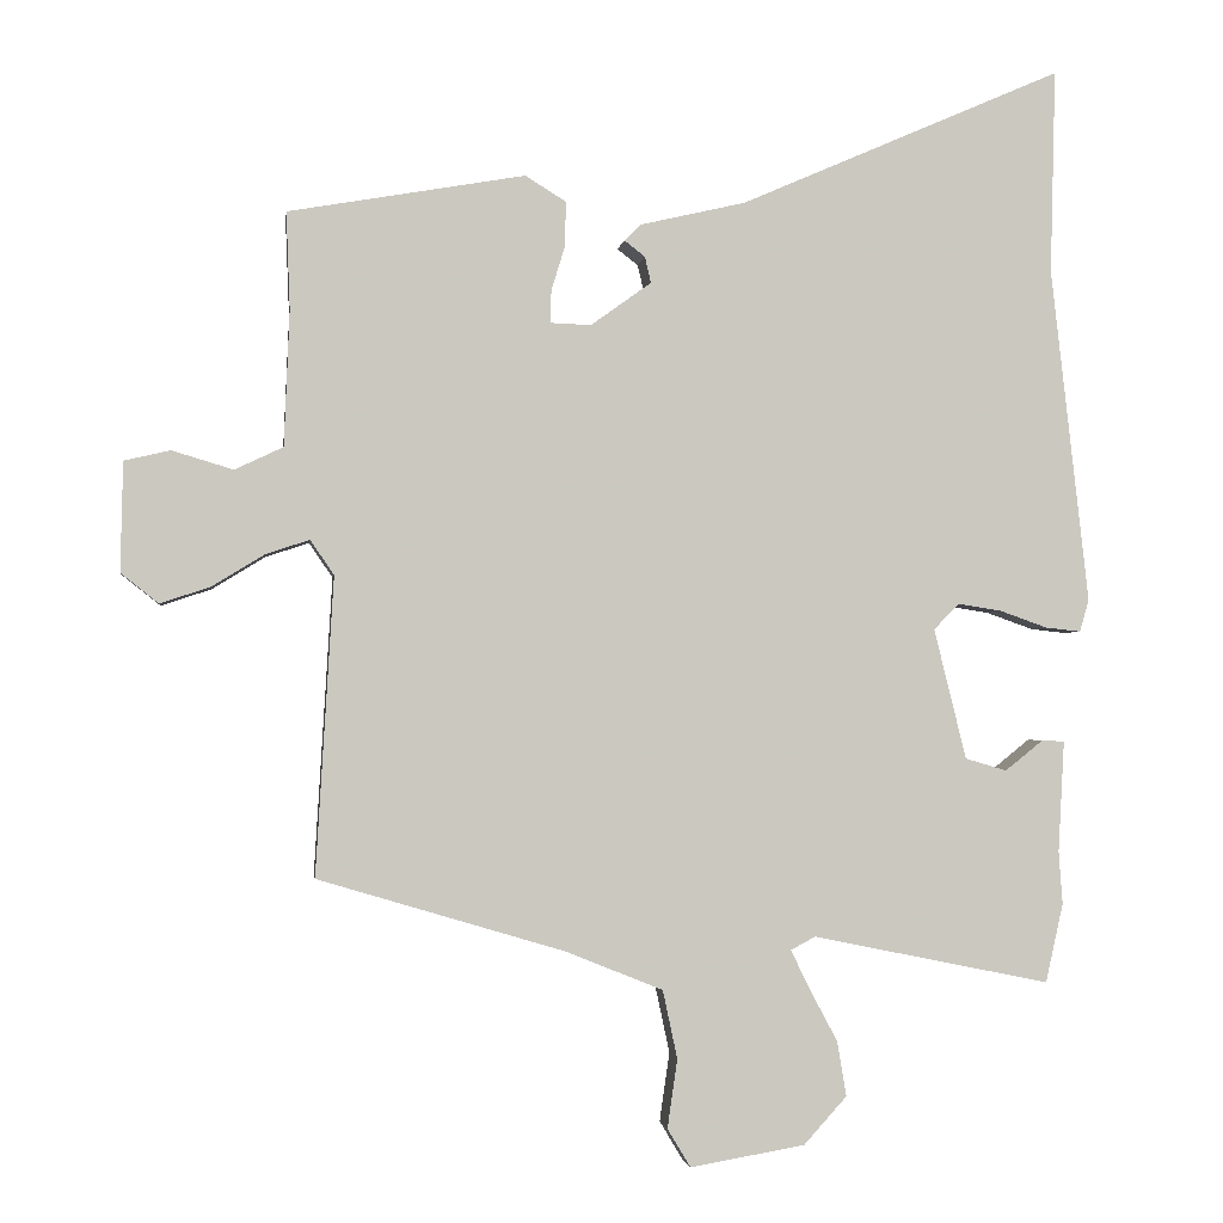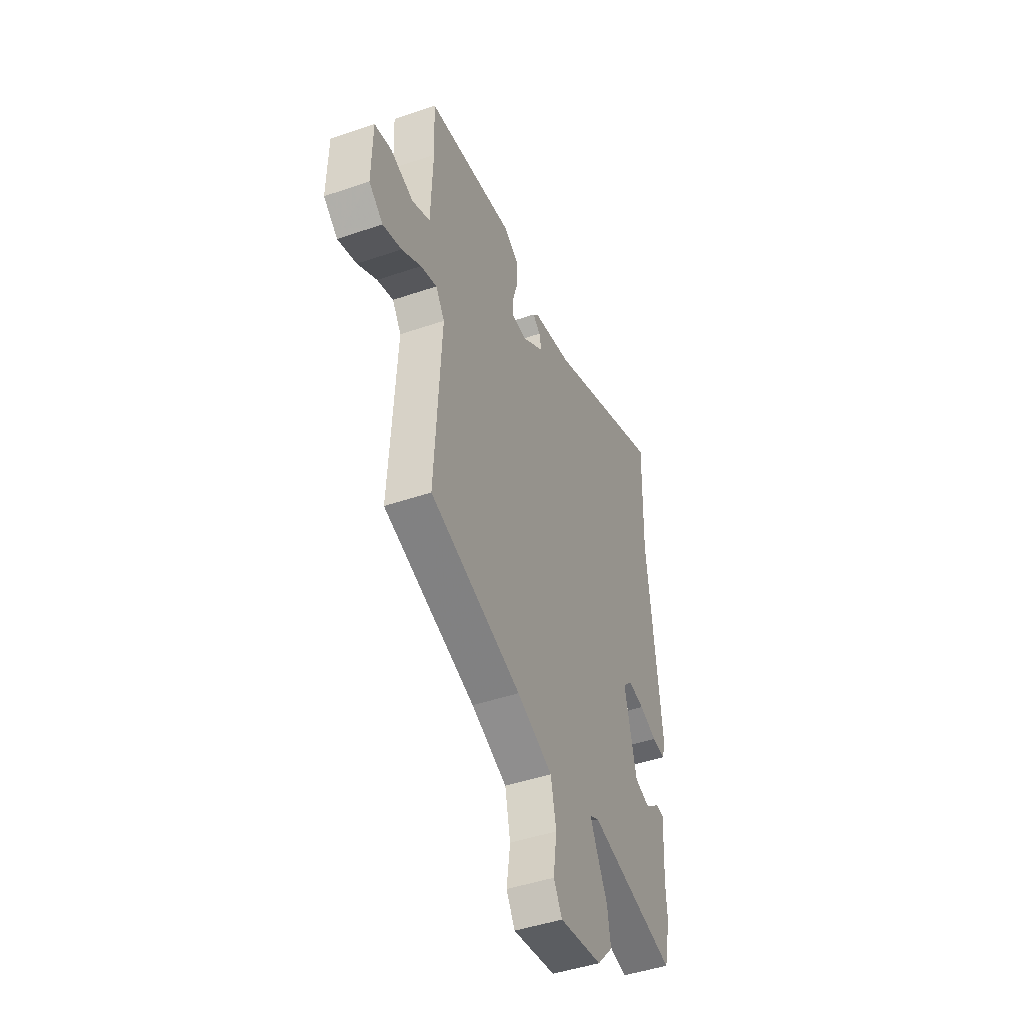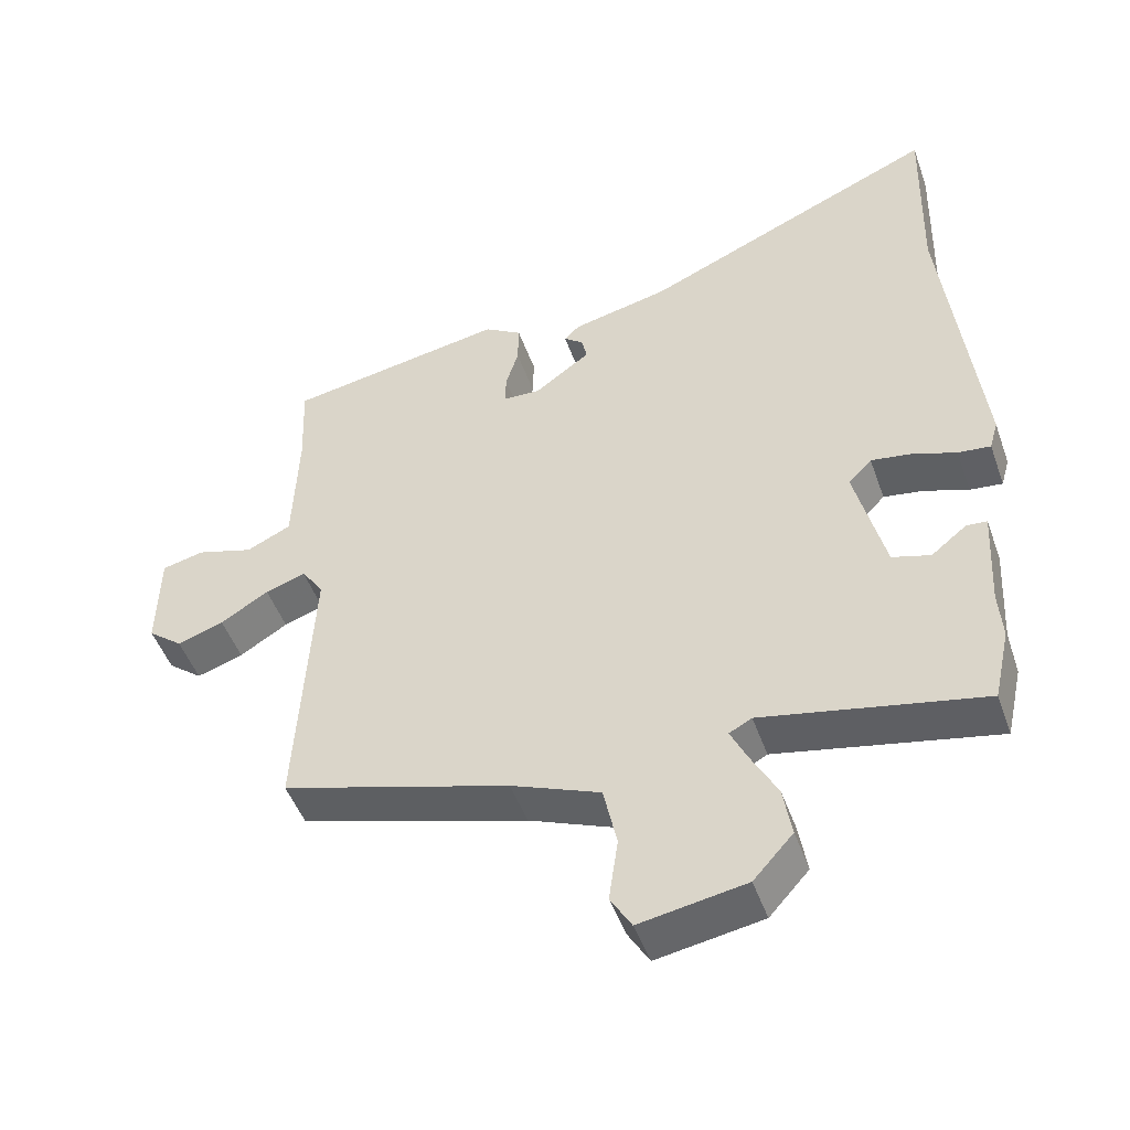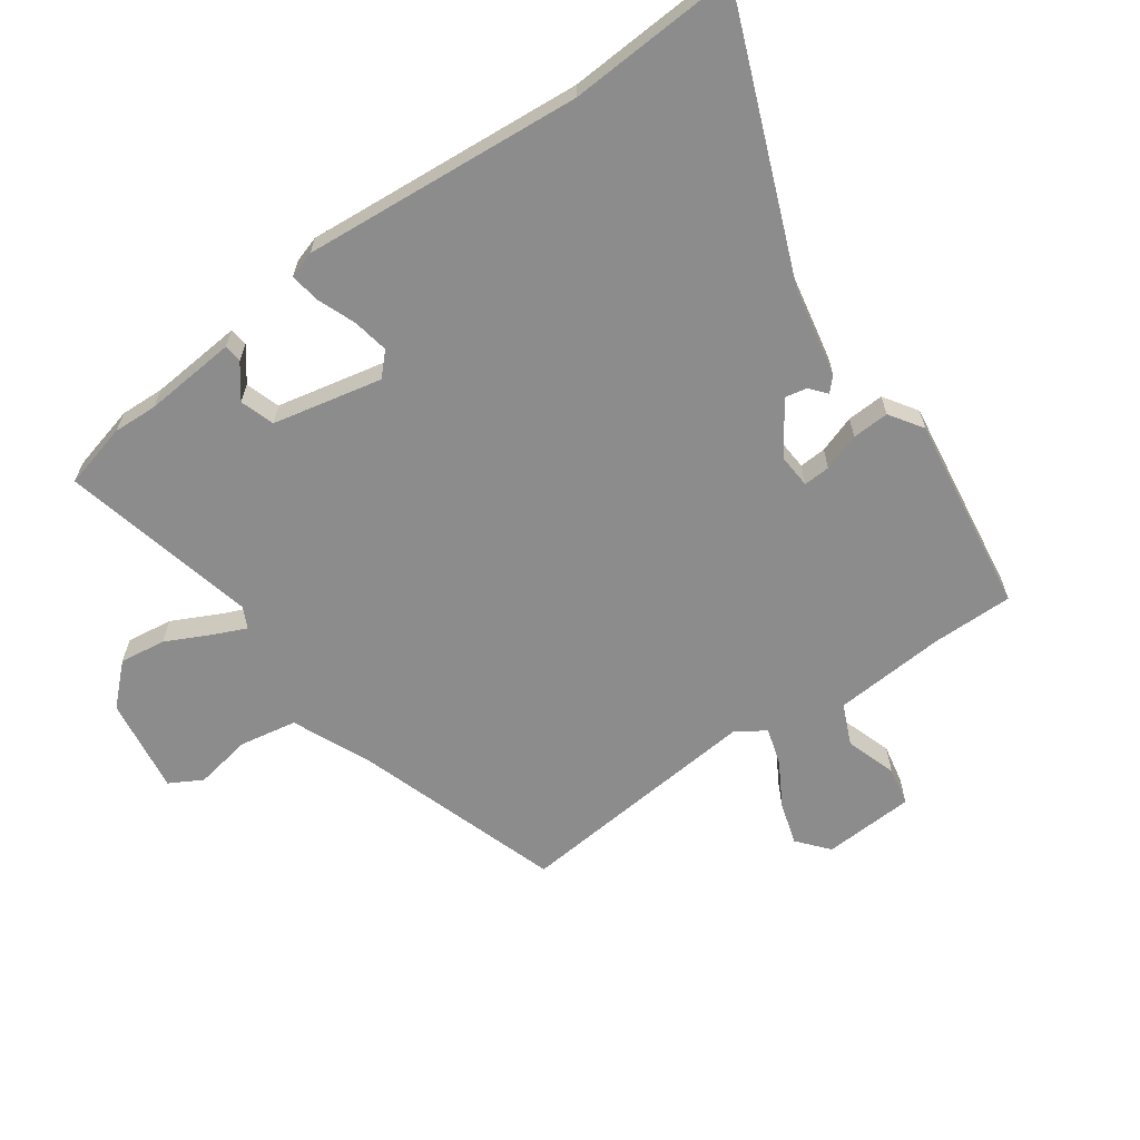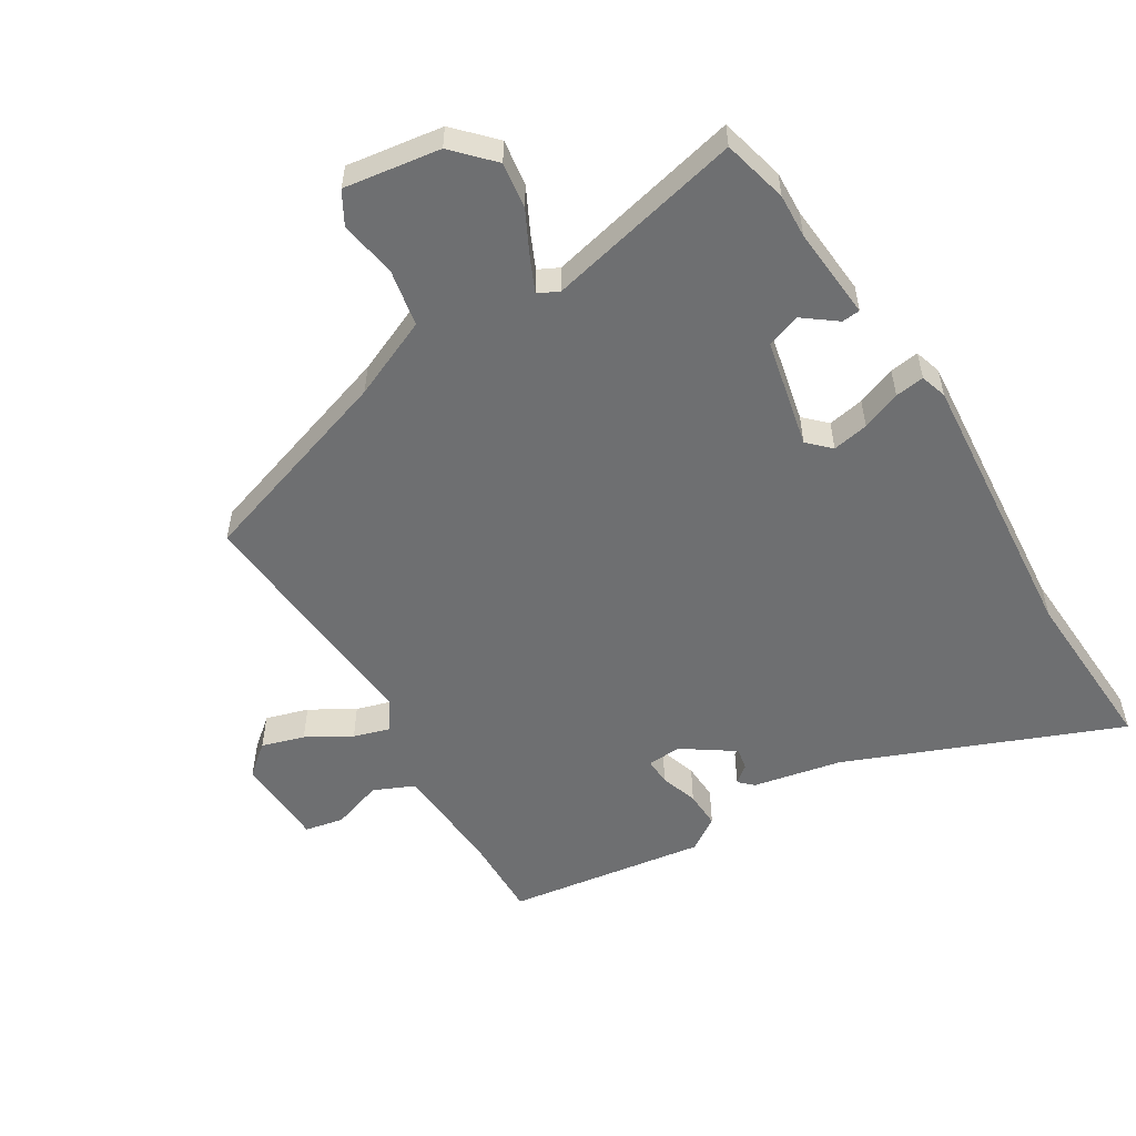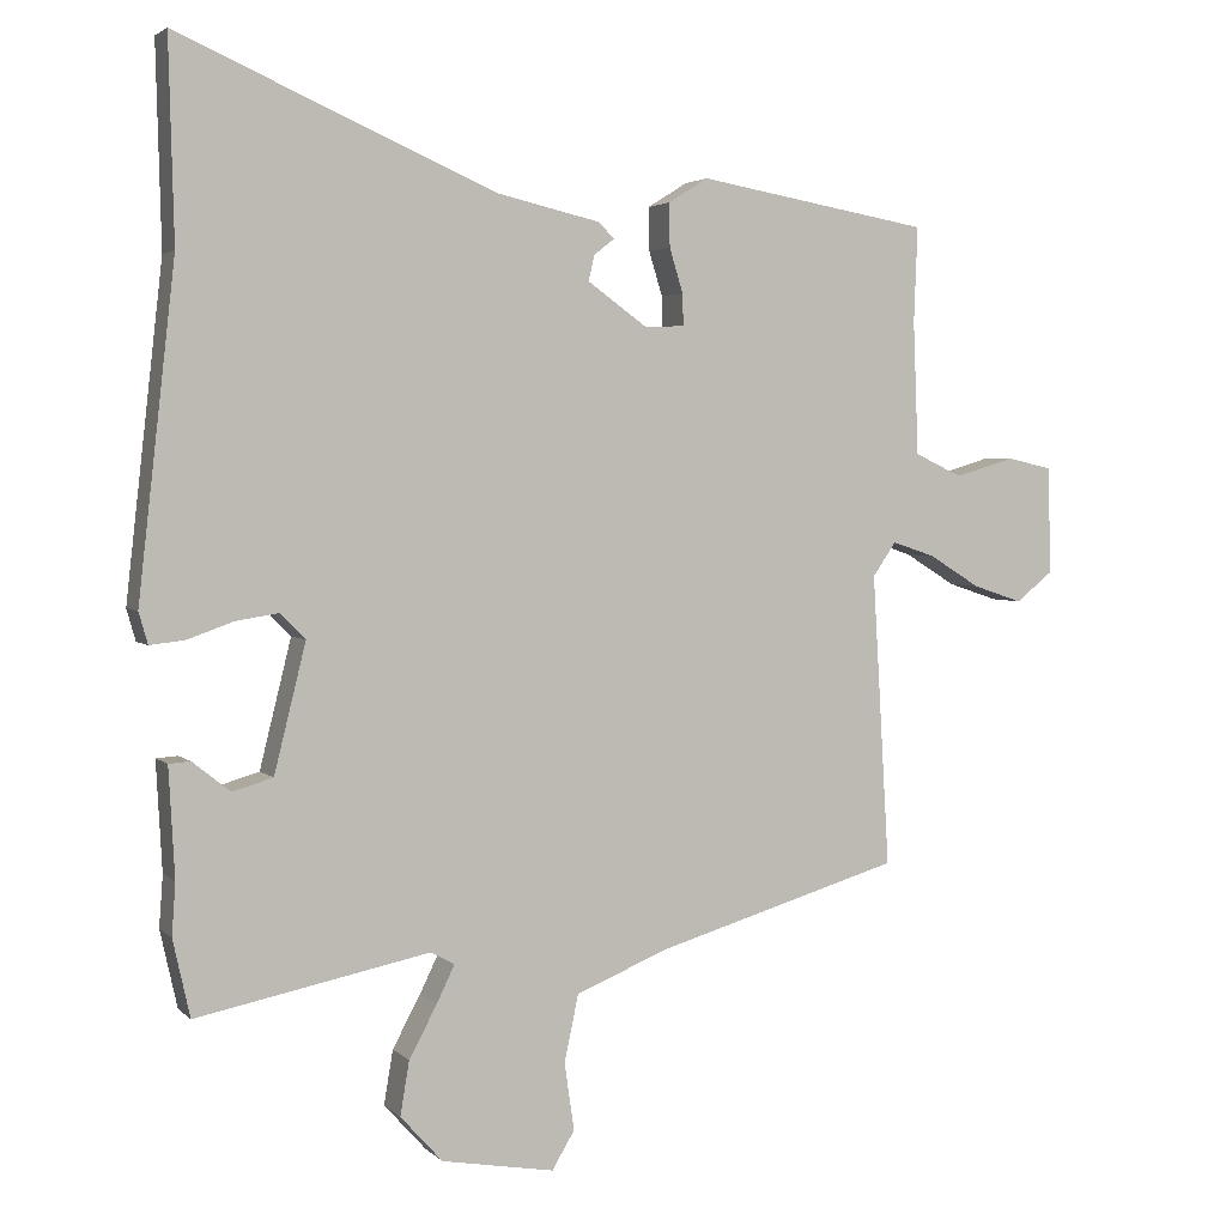
<metadata>
{"format":"obj","ext":"obj","renderer":"f3d","projection":"perspective","resolution":1024,"background":"white","views":[{"elev":-2.1,"azim":172.7,"up":"+Z"},{"elev":-45.8,"azim":111.5,"up":"+Z"},{"elev":-48.2,"azim":-160.8,"up":"+Z"},{"elev":-64.3,"azim":-52.9,"up":"+Y"},{"elev":-54.6,"azim":-147.1,"up":"+Y"},{"elev":3.1,"azim":-21.7,"up":"+Z"}]}
</metadata>
<code>
v -0.485 0.07 -0.568
v -0.508 0.07 -0.465
v -0.503 0.07 -0.396
v -0.511 0.07 -0.251
v -0.482 0.07 -0.249
v -0.432 0.07 -0.289
v -0.378 0.07 -0.273
v -0.336 0.07 -0.103
v -0.369 0.07 -0.069
v -0.426 0.07 -0.078
v -0.488 0.07 -0.1
v -0.534 0.07 -0.105
v -0.546 0.07 -0.063
v -0.497 0.07 0.374
v -0.504 0.07 0.641
v -0.083 0.07 0.457
v 0.055 0.07 0.425
v 0.076 0.07 0.404
v 0.049 0.07 0.383
v 0.041 0.07 0.349
v 0.12 0.07 0.292
v 0.173 0.07 0.294
v 0.172 0.07 0.336
v 0.154 0.07 0.395
v 0.153 0.07 0.453
v 0.206 0.07 0.486
v 0.515 0.07 0.432
v 0.51 0.07 0.305
v 0.517 0.07 0.128
v 0.58 0.07 0.098
v 0.66 0.07 0.122
v 0.72 0.07 0.108
v 0.723 0.07 -0.035
v 0.674 0.07 -0.074
v 0.608 0.07 -0.052
v 0.54 0.07 -0.01
v 0.483 0.07 0.009
v 0.452 0.07 -0.036
v 0.475 0.07 -0.425
v 0.152 0.07 -0.521
v 0.026 0.07 -0.572
v 0.007 0.07 -0.661
v 0.02 0.07 -0.751
v -0.01 0.07 -0.801
v -0.16 0.07 -0.775
v -0.216 0.07 -0.713
v -0.204 0.07 -0.641
v -0.167 0.07 -0.572
v -0.143 0.07 -0.522
v -0.175 0.07 -0.505
v -0.485 0 -0.568
v -0.508 0 -0.465
v -0.503 0 -0.396
v -0.511 0 -0.251
v -0.482 0 -0.249
v -0.432 0 -0.289
v -0.378 0 -0.273
v -0.336 0 -0.103
v -0.369 0 -0.069
v -0.426 0 -0.078
v -0.488 0 -0.1
v -0.534 0 -0.105
v -0.546 0 -0.063
v -0.497 0 0.374
v -0.504 0 0.641
v -0.083 0 0.457
v 0.055 0 0.425
v 0.076 0 0.404
v 0.049 0 0.383
v 0.041 0 0.349
v 0.12 0 0.292
v 0.173 0 0.294
v 0.172 0 0.336
v 0.154 0 0.395
v 0.153 0 0.453
v 0.206 0 0.486
v 0.515 0 0.432
v 0.51 0 0.305
v 0.517 0 0.128
v 0.58 0 0.098
v 0.66 0 0.122
v 0.72 0 0.108
v 0.723 0 -0.035
v 0.674 0 -0.074
v 0.608 0 -0.052
v 0.54 0 -0.01
v 0.483 0 0.009
v 0.452 0 -0.036
v 0.475 0 -0.425
v 0.152 0 -0.521
v 0.026 0 -0.572
v 0.007 0 -0.661
v 0.02 0 -0.751
v -0.01 0 -0.801
v -0.16 0 -0.775
v -0.216 0 -0.713
v -0.204 0 -0.641
v -0.167 0 -0.572
v -0.143 0 -0.522
v -0.175 0 -0.505
f 46 47 48
f 45 46 48
f 44 45 48
f 43 44 48
f 42 43 48
f 41 42 48 49
f 40 41 49 50
f 38 39 40 50
f 34 35 36
f 33 34 36
f 32 33 36
f 31 32 36
f 30 31 36
f 29 30 36 37
f 1 2 3
f 50 1 3
f 38 50 3
f 37 38 3
f 29 37 3
f 28 29 3
f 26 27 28
f 25 26 28
f 24 25 28
f 23 24 28
f 16 17 18 19
f 16 19 20
f 15 16 20
f 14 15 20
f 14 20 21
f 13 14 21
f 12 13 21
f 11 12 21
f 10 11 21
f 3 4 5 6
f 3 6 7
f 28 3 7
f 22 23 28
f 21 22 28
f 10 21 28
f 9 10 28
f 8 9 28
f 7 8 28
f 98 97 96
f 98 96 95
f 98 95 94
f 98 94 93
f 98 93 92
f 99 98 92 91
f 100 99 91 90
f 100 90 89 88
f 86 85 84
f 86 84 83
f 86 83 82
f 86 82 81
f 86 81 80
f 87 86 80 79
f 53 52 51
f 53 51 100
f 53 100 88
f 53 88 87
f 53 87 79
f 53 79 78
f 78 77 76
f 78 76 75
f 78 75 74
f 78 74 73
f 69 68 67 66
f 70 69 66
f 70 66 65
f 70 65 64
f 71 70 64
f 71 64 63
f 71 63 62
f 71 62 61
f 71 61 60
f 56 55 54 53
f 57 56 53
f 57 53 78
f 78 73 72
f 78 72 71
f 78 71 60
f 78 60 59
f 78 59 58
f 78 58 57
f 1 51 52 2
f 2 52 53 3
f 3 53 54 4
f 4 54 55 5
f 5 55 56 6
f 6 56 57 7
f 7 57 58 8
f 8 58 59 9
f 9 59 60 10
f 10 60 61 11
f 11 61 62 12
f 12 62 63 13
f 13 63 64 14
f 14 64 65 15
f 15 65 66 16
f 16 66 67 17
f 17 67 68 18
f 18 68 69 19
f 19 69 70 20
f 20 70 71 21
f 21 71 72 22
f 22 72 73 23
f 23 73 74 24
f 24 74 75 25
f 25 75 76 26
f 26 76 77 27
f 27 77 78 28
f 28 78 79 29
f 29 79 80 30
f 30 80 81 31
f 31 81 82 32
f 32 82 83 33
f 33 83 84 34
f 34 84 85 35
f 35 85 86 36
f 36 86 87 37
f 37 87 88 38
f 38 88 89 39
f 39 89 90 40
f 40 90 91 41
f 41 91 92 42
f 42 92 93 43
f 43 93 94 44
f 44 94 95 45
f 45 95 96 46
f 46 96 97 47
f 47 97 98 48
f 48 98 99 49
f 49 99 100 50
f 50 100 51 1

</code>
